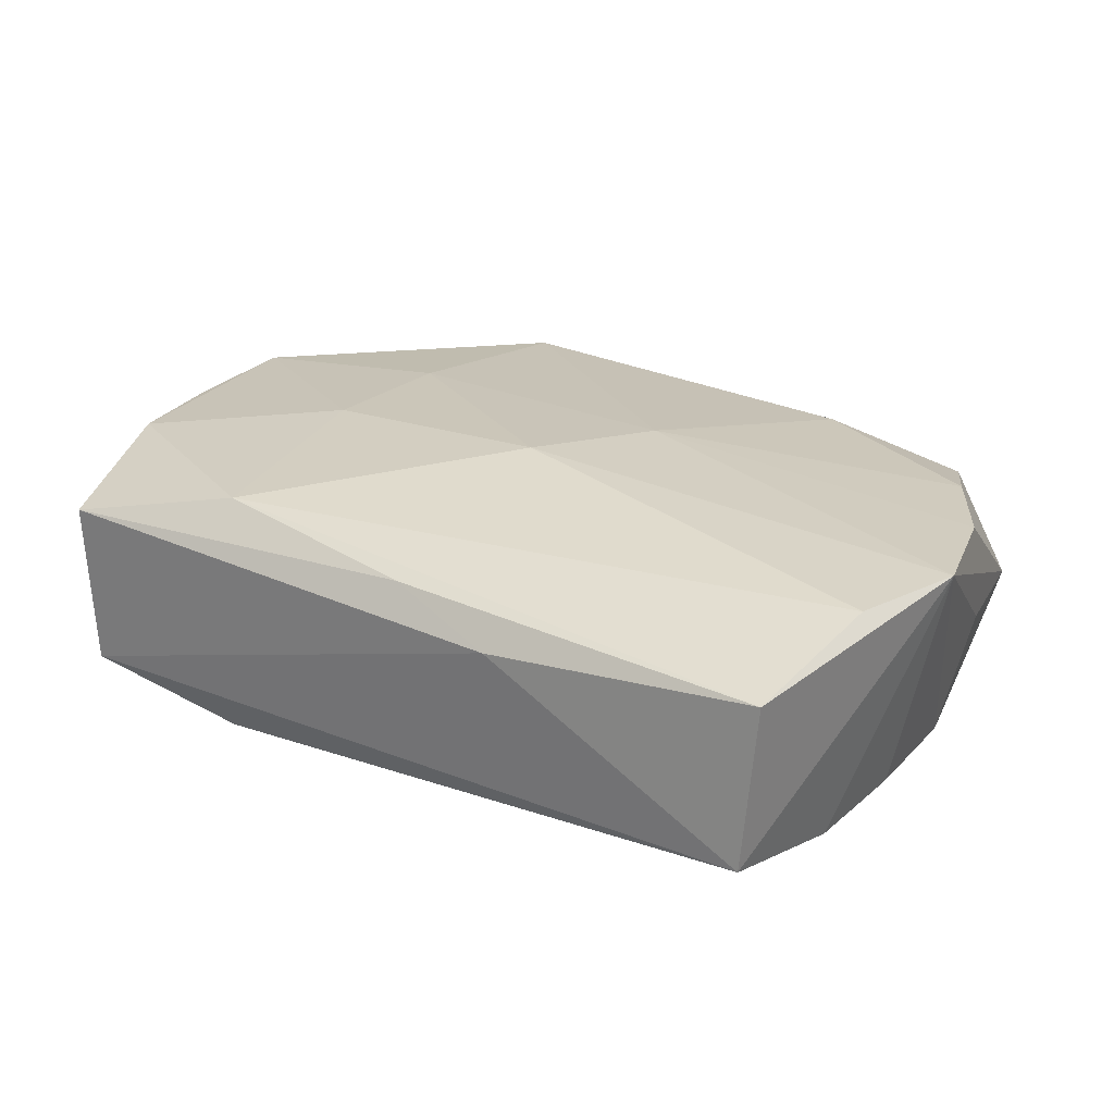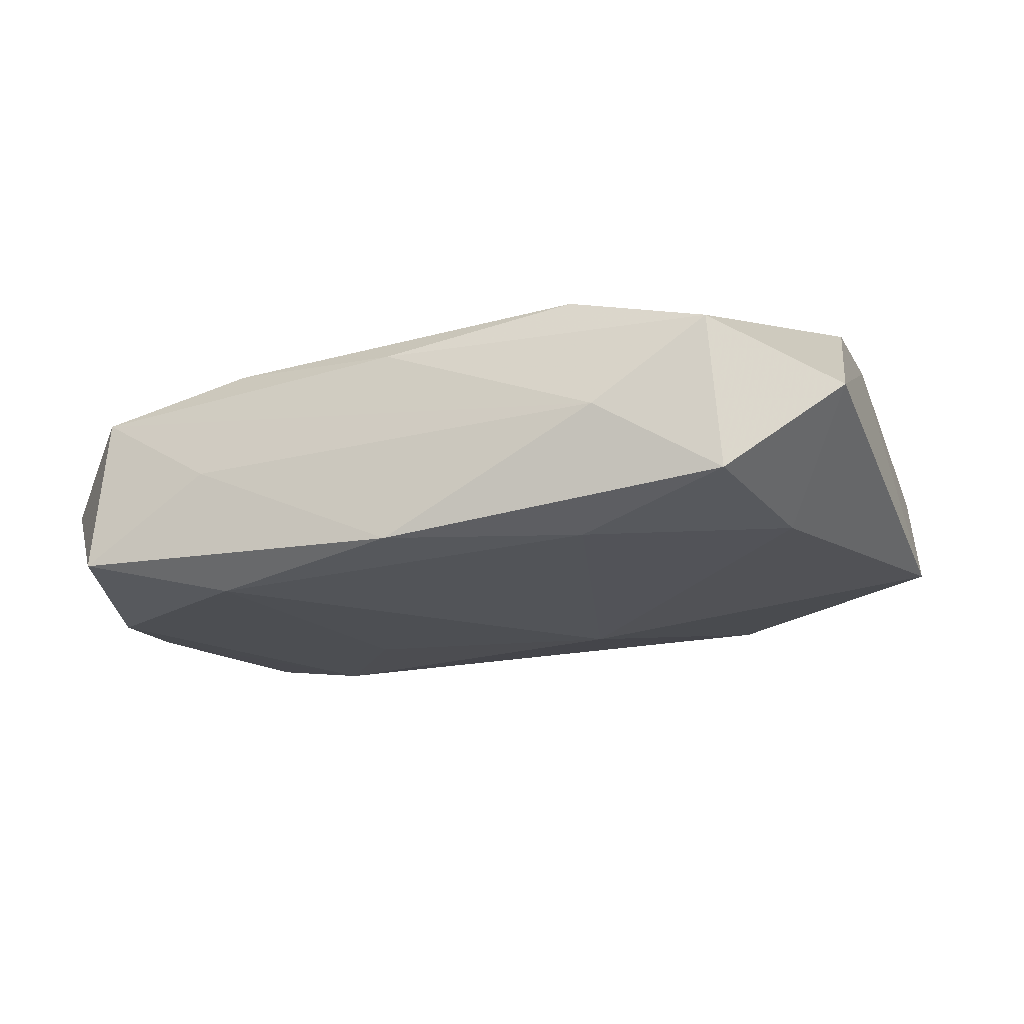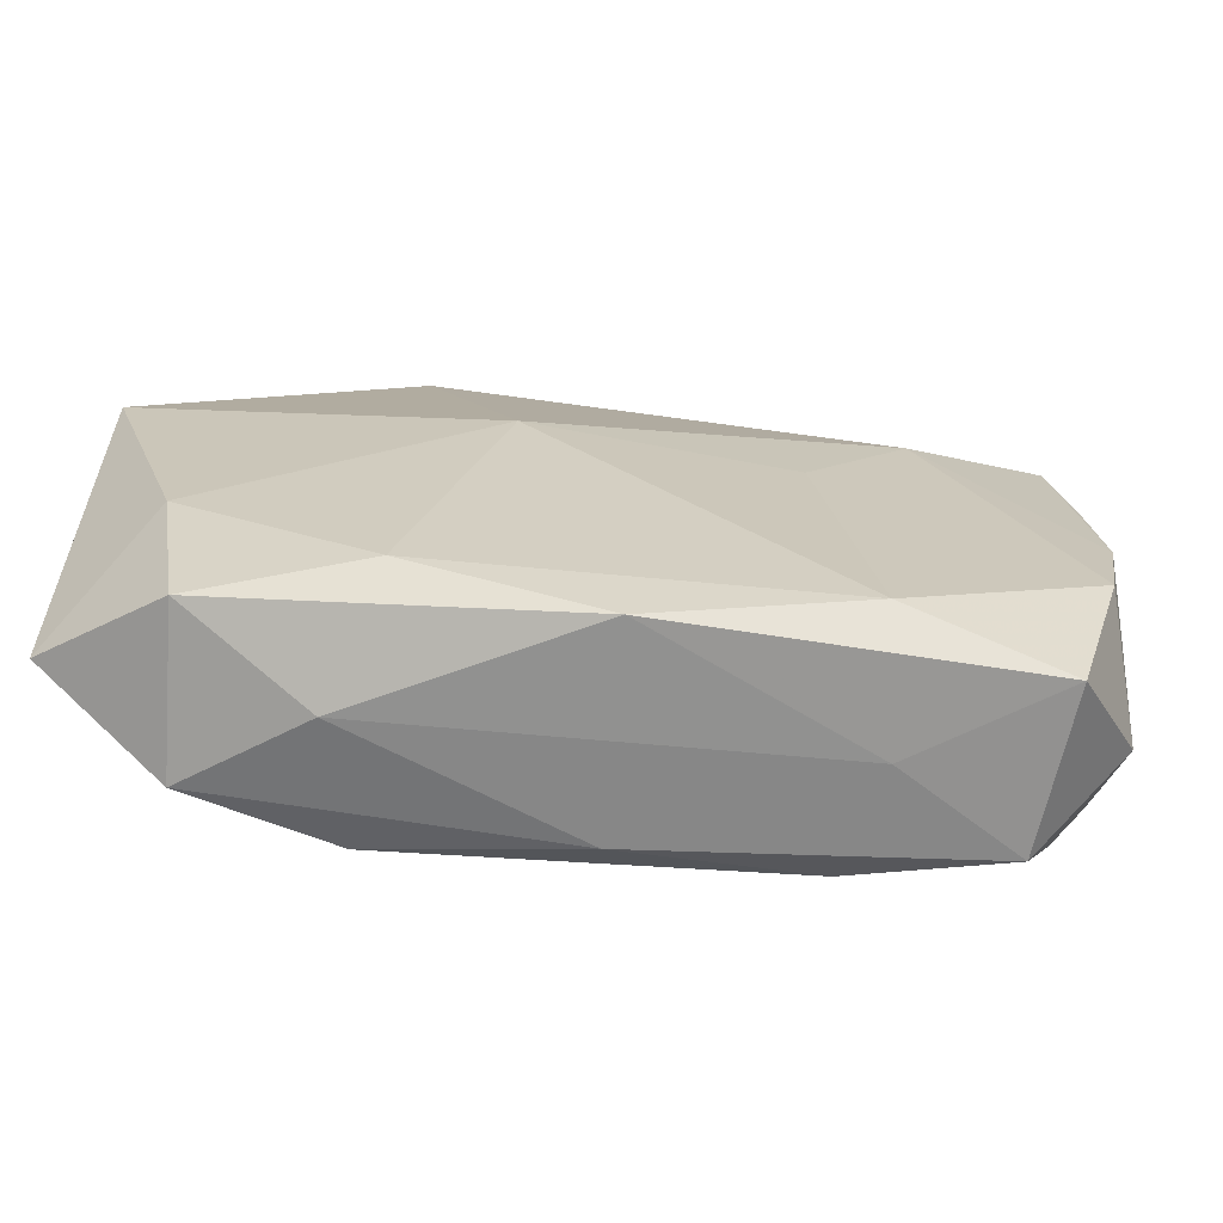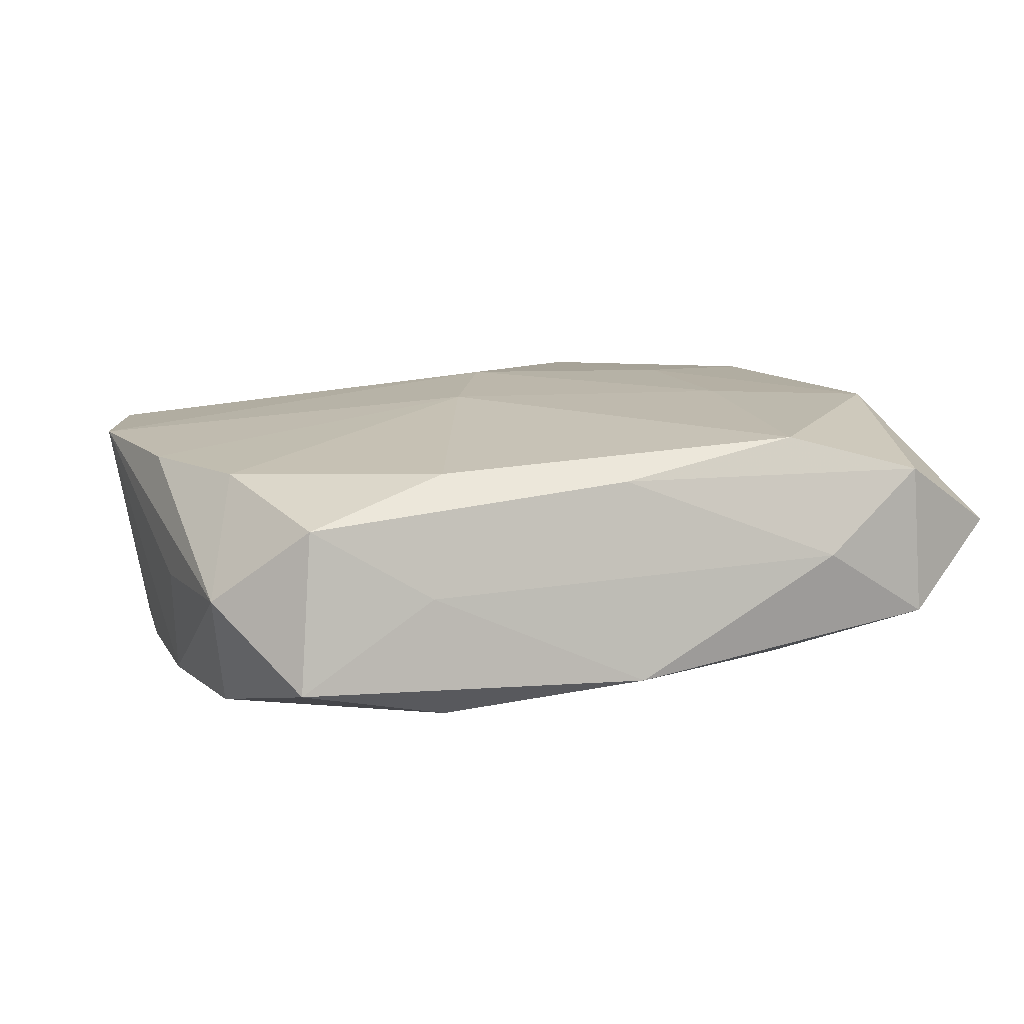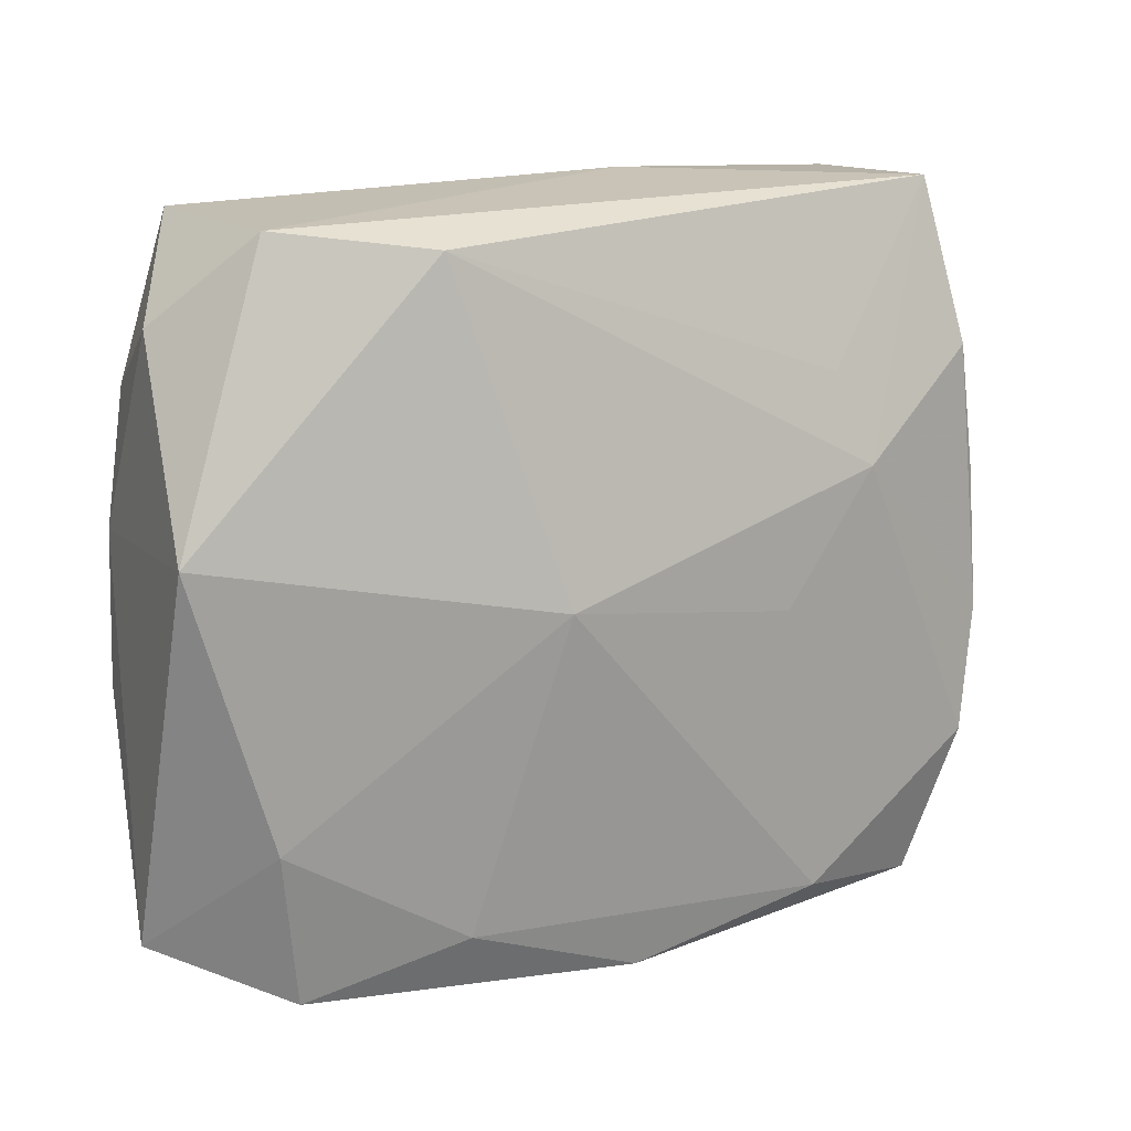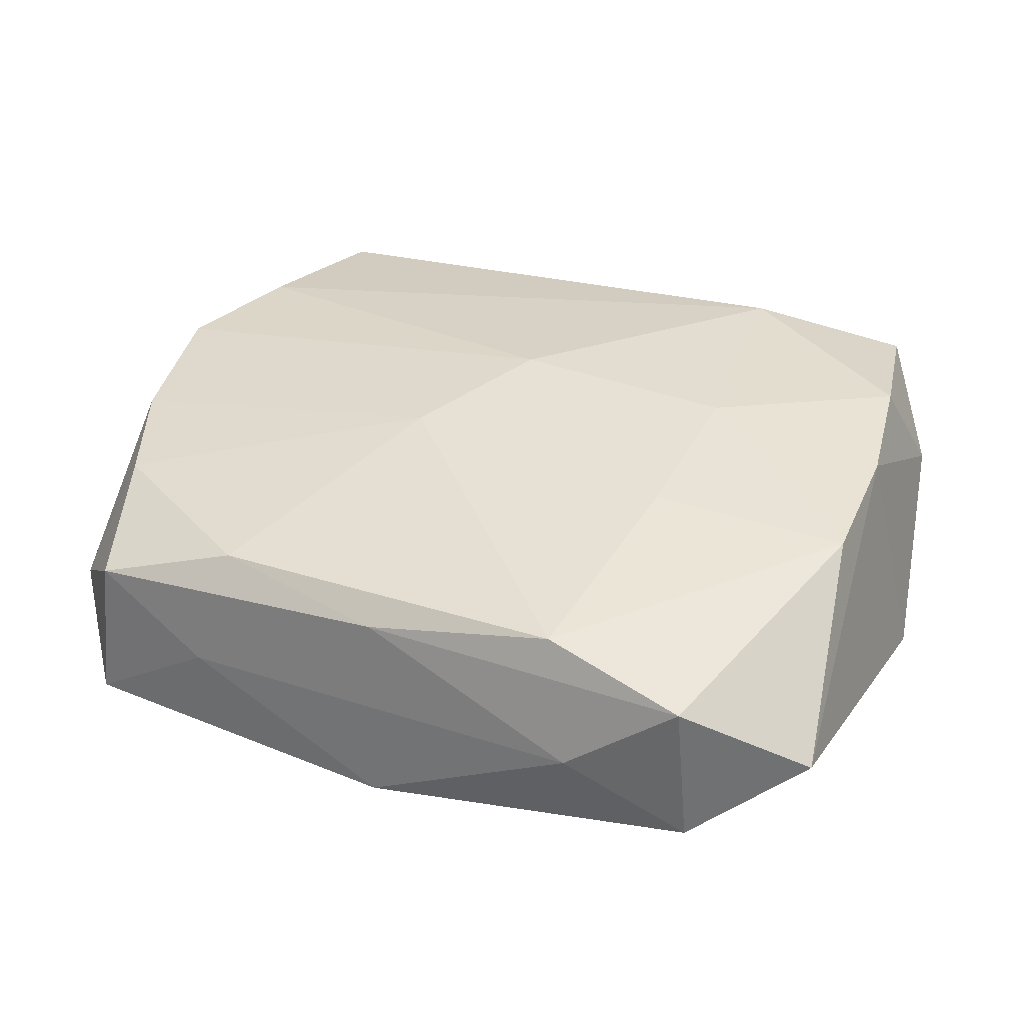
<metadata>
{"format":"obj","ext":"obj","renderer":"f3d","projection":"perspective","resolution":1024,"background":"white","views":[{"elev":25.0,"azim":-151.7,"up":"+Z"},{"elev":-16.1,"azim":21.6,"up":"+Z"},{"elev":-70.7,"azim":171.9,"up":"+Y"},{"elev":7.8,"azim":-20.3,"up":"+Z"},{"elev":15.4,"azim":144.4,"up":"+Y"},{"elev":35.4,"azim":25.1,"up":"+Z"}]}
</metadata>
<code>
v -0.009469 0.02825 0.006417
v 0.03232 -0.006279 0.01057
v -0.0323 -0.006244 -0.01073
v -0.02978 -0.01636 0.006594
v 0.03175 0.00498 0.01111
v 0.02715 -0.02632 -0.006222
v -0.001456 0.02663 0.009596
v -0.02943 0.02751 -0.006215
v 0.01656 -0.007655 0.01135
v 0.01672 0.005832 0.01244
v -0.00686 -0.004974 0.01127
v 0.0004868 -0.02898 -0.009722
v 0.02932 -0.01427 -0.008052
v -0.006359 -0.02054 0.008362
v -0.03251 -0.02128 -0.002647
v 0.01436 0.02469 0.01216
v -0.03596 0.004096 0.008358
v -0.01668 -0.02803 -0.002279
v 0.01487 -0.02327 -0.00945
v -0.03251 0.01392 0.008871
v -0.03361 -0.01072 -0.00208
v 0.03573 0.006676 -0.007667
v 0.03573 -0.02214 0.0005997
v -0.001241 0.006095 0.01263
v -0.02613 -0.02703 0.003267
v -0.01945 0.007081 -0.01237
v -0.01518 -0.02573 -0.0118
v -0.0003212 -0.0272 0.006008
v 0.02989 0.015 0.01193
v -0.02712 -0.02794 -0.009092
v 0.01751 -0.02856 -0.000658
v -0.03045 0.0271 0.006968
v -0.01732 0.01417 -0.01039
v -0.03044 -0.01611 -0.01153
v -0.0338 -0.007422 0.007257
v 0.008089 0.000227 -0.01237
v 0.01507 0.02545 -0.007301
v 0.01486 -0.02571 0.008884
v 0.03233 0.02047 0.00294
v 0.02707 0.02757 0.009644
v -0.01151 -0.002879 -0.01237
v -0.01487 -0.02476 0.006948
v 0.02618 -0.02667 0.005946
v -0.03208 0.004724 -0.009951
v 0.0266 0.0272 -0.003226
v -0.03093 0.01468 -0.0097
f 32 8 17
f 6 13 23
f 8 32 1
f 20 17 24
f 20 32 17
f 16 20 24
f 32 20 16
f 19 6 12
f 13 6 19
f 36 13 19
f 12 6 31
f 24 17 11
f 38 2 9
f 24 11 9
f 9 11 38
f 23 2 43
f 43 2 38
f 43 6 23
f 43 31 6
f 5 2 23
f 8 26 46
f 17 8 46
f 46 44 17
f 41 26 36
f 33 26 8
f 7 16 40
f 32 16 7
f 40 1 7
f 7 1 32
f 30 15 34
f 15 30 25
f 22 13 36
f 23 13 22
f 22 5 23
f 39 5 22
f 40 39 45
f 39 22 45
f 8 1 45
f 45 1 40
f 14 42 38
f 38 11 14
f 14 11 42
f 29 39 40
f 29 5 39
f 40 16 29
f 2 5 29
f 21 15 17
f 3 26 34
f 3 46 26
f 44 46 3
f 17 44 3
f 3 21 17
f 34 15 3
f 15 21 3
f 12 30 27
f 27 30 34
f 27 19 12
f 36 19 27
f 34 26 27
f 26 41 27
f 27 41 36
f 28 25 31
f 28 43 38
f 31 43 28
f 38 42 28
f 42 25 28
f 12 31 18
f 31 25 18
f 18 30 12
f 18 25 30
f 17 15 35
f 35 11 17
f 8 45 37
f 37 33 8
f 26 33 37
f 37 45 22
f 36 26 37
f 37 22 36
f 10 16 24
f 10 29 16
f 24 9 10
f 10 9 2
f 2 29 10
f 15 25 4
f 4 35 15
f 4 25 42
f 42 11 4
f 11 35 4

</code>
